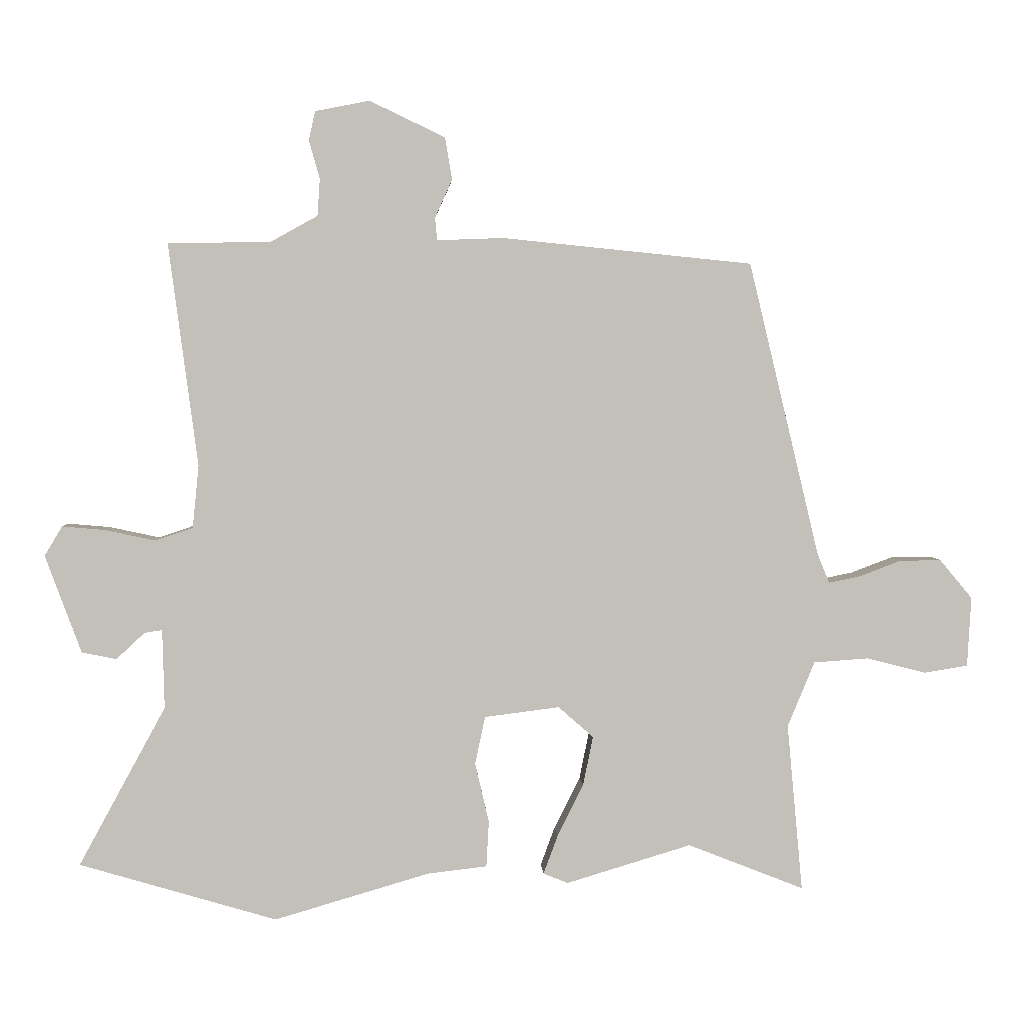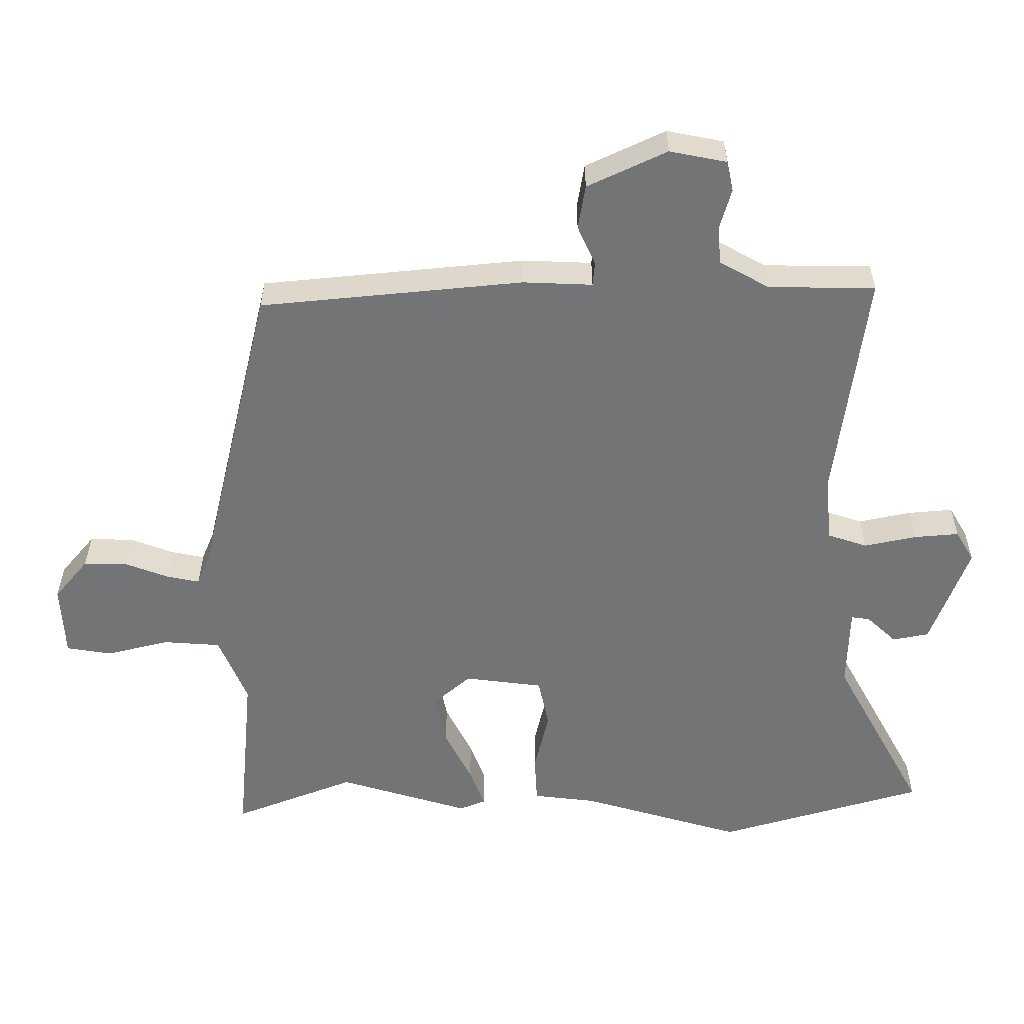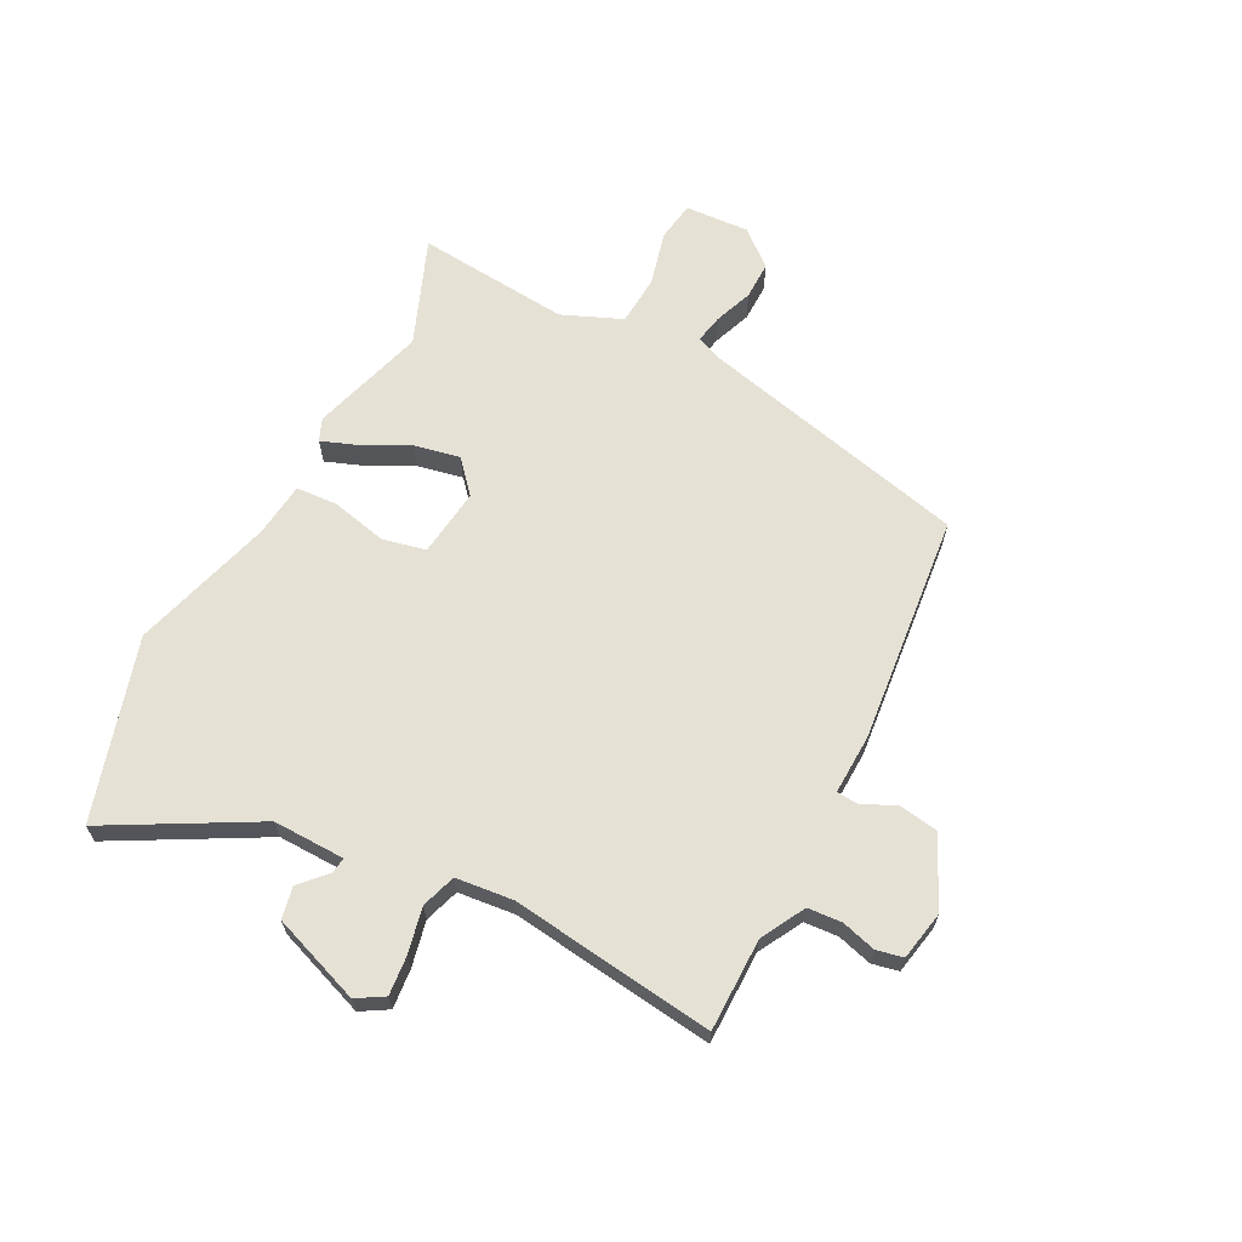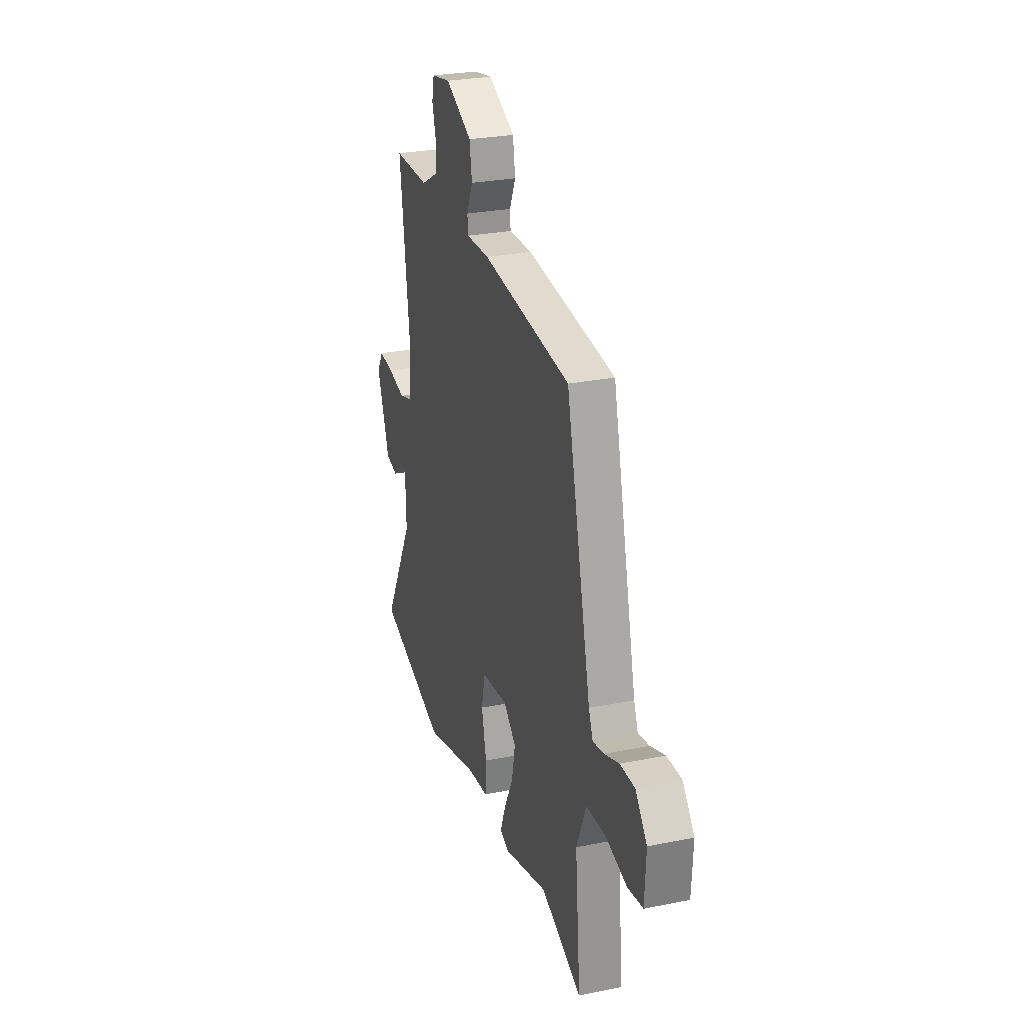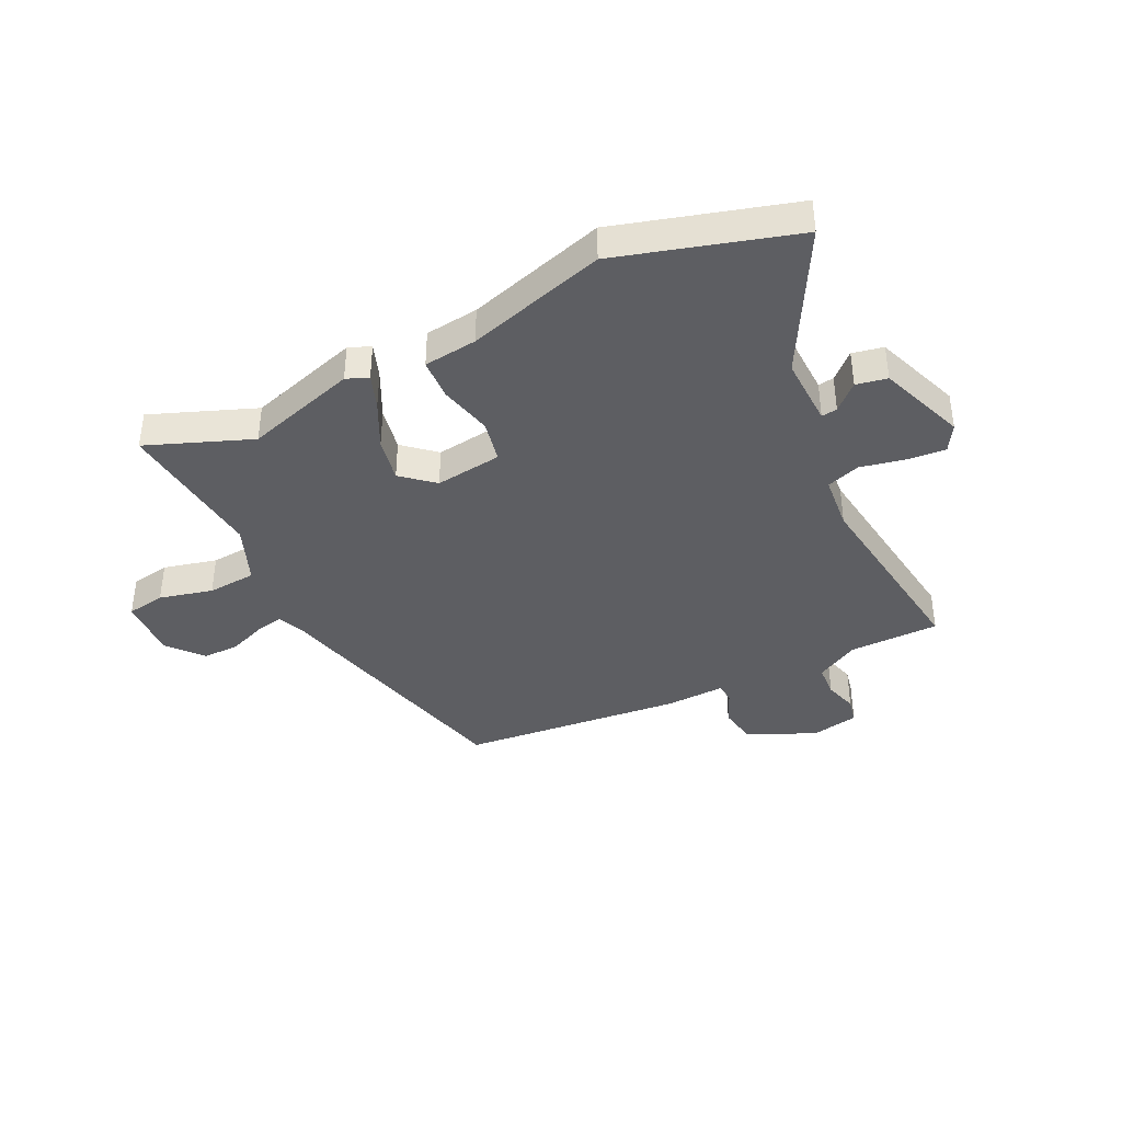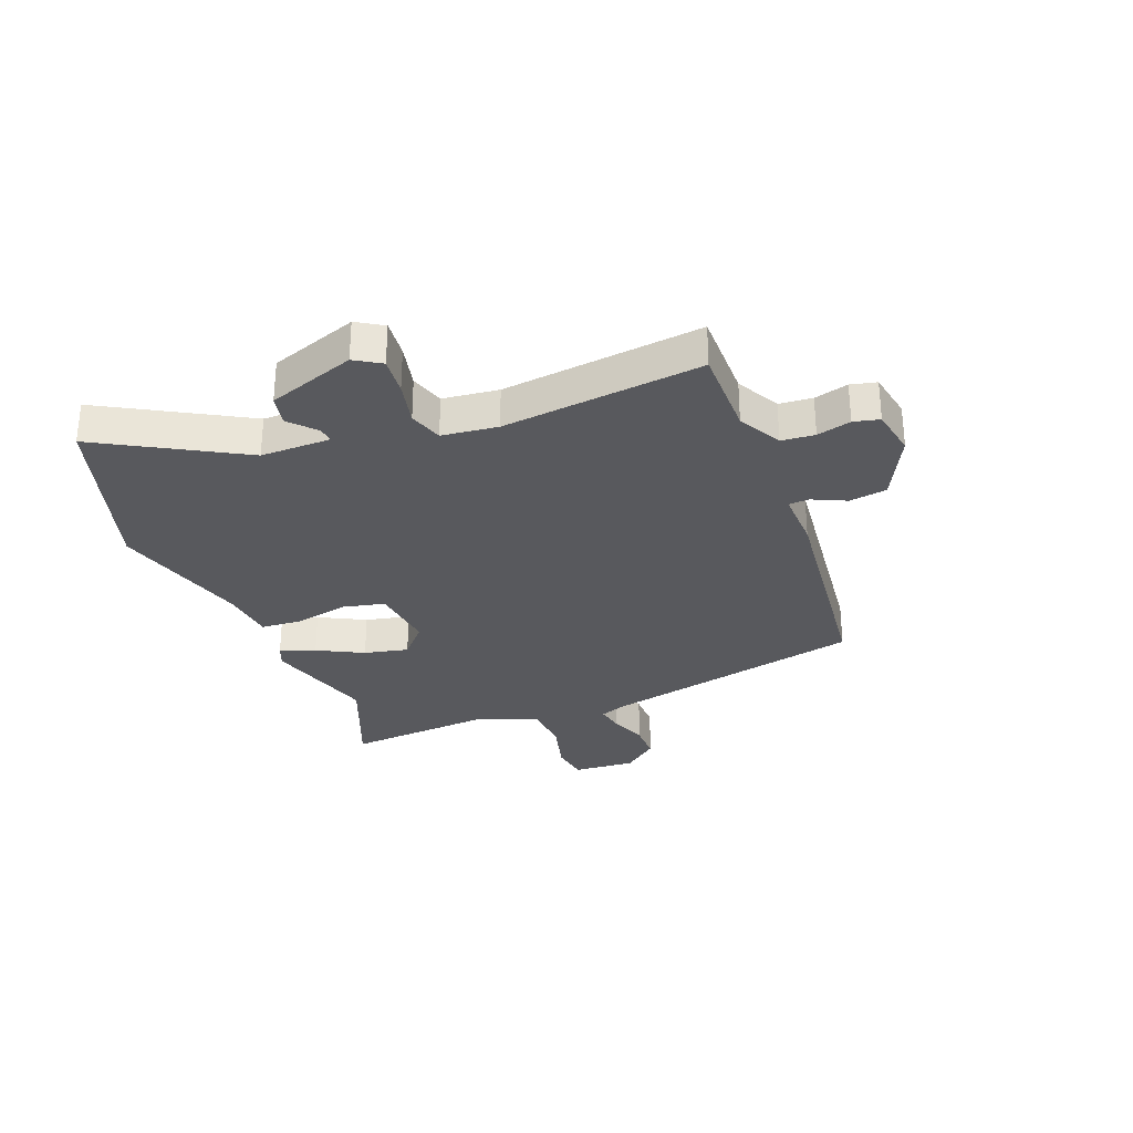
<metadata>
{"format":"obj","ext":"obj","renderer":"f3d","projection":"perspective","resolution":1024,"background":"white","views":[{"elev":3.5,"azim":-3.1,"up":"+Z"},{"elev":33.9,"azim":-179.9,"up":"+Z"},{"elev":64.9,"azim":-62.8,"up":"+Y"},{"elev":27.7,"azim":72.9,"up":"+Z"},{"elev":-39.2,"azim":-153.8,"up":"+Y"},{"elev":-29.9,"azim":-69.5,"up":"+Y"}]}
</metadata>
<code>
v -0.338 0.07 -0.548
v -0.651 0.07 -0.455
v -0.513 0.07 -0.202
v -0.516 0.07 -0.077
v -0.544 0.07 -0.081
v -0.589 0.07 -0.123
v -0.644 0.07 -0.112
v -0.701 0.07 0.043
v -0.673 0.07 0.09
v -0.605 0.07 0.084
v -0.526 0.07 0.067
v -0.466 0.07 0.087
v -0.456 0.07 0.186
v -0.502 0.07 0.54
v -0.341 0.07 0.541
v -0.265 0.07 0.583
v -0.261 0.07 0.642
v -0.278 0.07 0.702
v -0.268 0.07 0.748
v -0.182 0.07 0.765
v -0.062 0.07 0.708
v -0.051 0.07 0.641
v -0.078 0.07 0.581
v -0.075 0.07 0.545
v 0.03 0.07 0.549
v 0.428 0.07 0.509
v 0.541 0.07 0.04
v 0.56 0.07 -0.006
v 0.61 0.07 0.004
v 0.676 0.07 0.029
v 0.742 0.07 0.03
v 0.794 0.07 -0.032
v 0.788 0.07 -0.143
v 0.719 0.07 -0.154
v 0.624 0.07 -0.13
v 0.537 0.07 -0.136
v 0.494 0.07 -0.24
v 0.519 0.07 -0.507
v 0.334 0.07 -0.434
v 0.135 0.07 -0.494
v 0.096 0.07 -0.478
v 0.119 0.07 -0.416
v 0.16 0.07 -0.334
v 0.176 0.07 -0.255
v 0.12 0.07 -0.206
v 0.001 0.07 -0.221
v -0.015 0.07 -0.297
v 0.007 0.07 -0.392
v 0.003 0.07 -0.465
v -0.092 0.07 -0.476
v -0.338 0 -0.548
v -0.651 0 -0.455
v -0.513 0 -0.202
v -0.516 0 -0.077
v -0.544 0 -0.081
v -0.589 0 -0.123
v -0.644 0 -0.112
v -0.701 0 0.043
v -0.673 0 0.09
v -0.605 0 0.084
v -0.526 0 0.067
v -0.466 0 0.087
v -0.456 0 0.186
v -0.502 0 0.54
v -0.341 0 0.541
v -0.265 0 0.583
v -0.261 0 0.642
v -0.278 0 0.702
v -0.268 0 0.748
v -0.182 0 0.765
v -0.062 0 0.708
v -0.051 0 0.641
v -0.078 0 0.581
v -0.075 0 0.545
v 0.03 0 0.549
v 0.428 0 0.509
v 0.541 0 0.04
v 0.56 0 -0.006
v 0.61 0 0.004
v 0.676 0 0.029
v 0.742 0 0.03
v 0.794 0 -0.032
v 0.788 0 -0.143
v 0.719 0 -0.154
v 0.624 0 -0.13
v 0.537 0 -0.136
v 0.494 0 -0.24
v 0.519 0 -0.507
v 0.334 0 -0.434
v 0.135 0 -0.494
v 0.096 0 -0.478
v 0.119 0 -0.416
v 0.16 0 -0.334
v 0.176 0 -0.255
v 0.12 0 -0.206
v 0.001 0 -0.221
v -0.015 0 -0.297
v 0.007 0 -0.392
v 0.003 0 -0.465
v -0.092 0 -0.476
f 47 48 49 50
f 1 2 3
f 50 1 3
f 47 50 3
f 46 47 3
f 45 46 3 4
f 41 42 43
f 40 41 43
f 39 40 43
f 39 43 44
f 38 39 44
f 37 38 44
f 36 37 44 45
f 33 34 35
f 32 33 35
f 31 32 35
f 30 31 35
f 29 30 35
f 28 29 35 36
f 36 45 4
f 28 36 4
f 27 28 4
f 26 27 4
f 25 26 4
f 24 25 4
f 21 22 23
f 20 21 23
f 19 20 23
f 18 19 23
f 17 18 23
f 16 17 23 24
f 13 14 15
f 15 16 24
f 13 15 24
f 12 13 24
f 9 10 11
f 8 9 11
f 7 8 11
f 6 7 11
f 5 6 11
f 5 11 12
f 4 5 12 24
f 100 99 98 97
f 53 52 51
f 53 51 100
f 53 100 97
f 53 97 96
f 54 53 96 95
f 93 92 91
f 93 91 90
f 93 90 89
f 94 93 89
f 94 89 88
f 94 88 87
f 95 94 87 86
f 85 84 83
f 85 83 82
f 85 82 81
f 85 81 80
f 85 80 79
f 86 85 79 78
f 54 95 86
f 54 86 78
f 54 78 77
f 54 77 76
f 54 76 75
f 54 75 74
f 73 72 71
f 73 71 70
f 73 70 69
f 73 69 68
f 73 68 67
f 74 73 67 66
f 65 64 63
f 74 66 65
f 74 65 63
f 74 63 62
f 61 60 59
f 61 59 58
f 61 58 57
f 61 57 56
f 61 56 55
f 62 61 55
f 74 62 55 54
f 1 51 52 2
f 2 52 53 3
f 3 53 54 4
f 4 54 55 5
f 5 55 56 6
f 6 56 57 7
f 7 57 58 8
f 8 58 59 9
f 9 59 60 10
f 10 60 61 11
f 11 61 62 12
f 12 62 63 13
f 13 63 64 14
f 14 64 65 15
f 15 65 66 16
f 16 66 67 17
f 17 67 68 18
f 18 68 69 19
f 19 69 70 20
f 20 70 71 21
f 21 71 72 22
f 22 72 73 23
f 23 73 74 24
f 24 74 75 25
f 25 75 76 26
f 26 76 77 27
f 27 77 78 28
f 28 78 79 29
f 29 79 80 30
f 30 80 81 31
f 31 81 82 32
f 32 82 83 33
f 33 83 84 34
f 34 84 85 35
f 35 85 86 36
f 36 86 87 37
f 37 87 88 38
f 38 88 89 39
f 39 89 90 40
f 40 90 91 41
f 41 91 92 42
f 42 92 93 43
f 43 93 94 44
f 44 94 95 45
f 45 95 96 46
f 46 96 97 47
f 47 97 98 48
f 48 98 99 49
f 49 99 100 50
f 50 100 51 1

</code>
